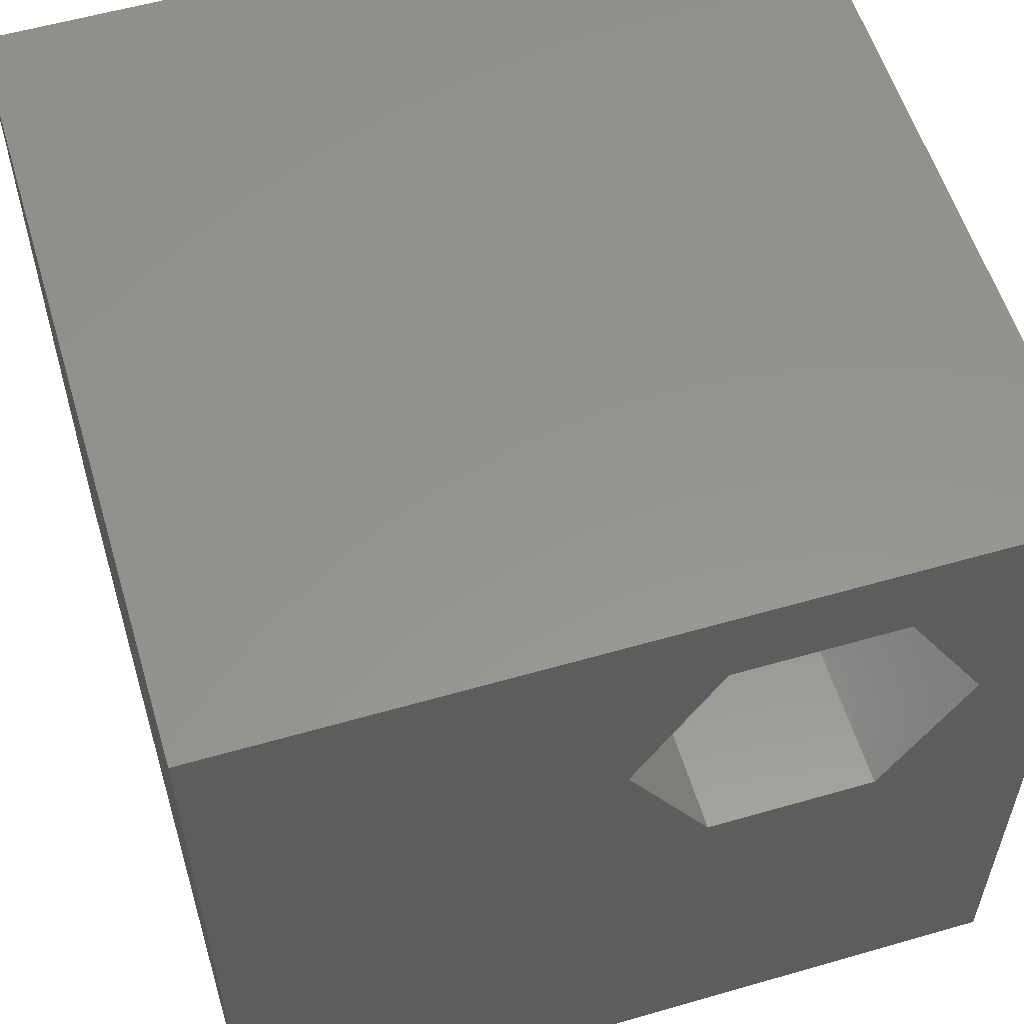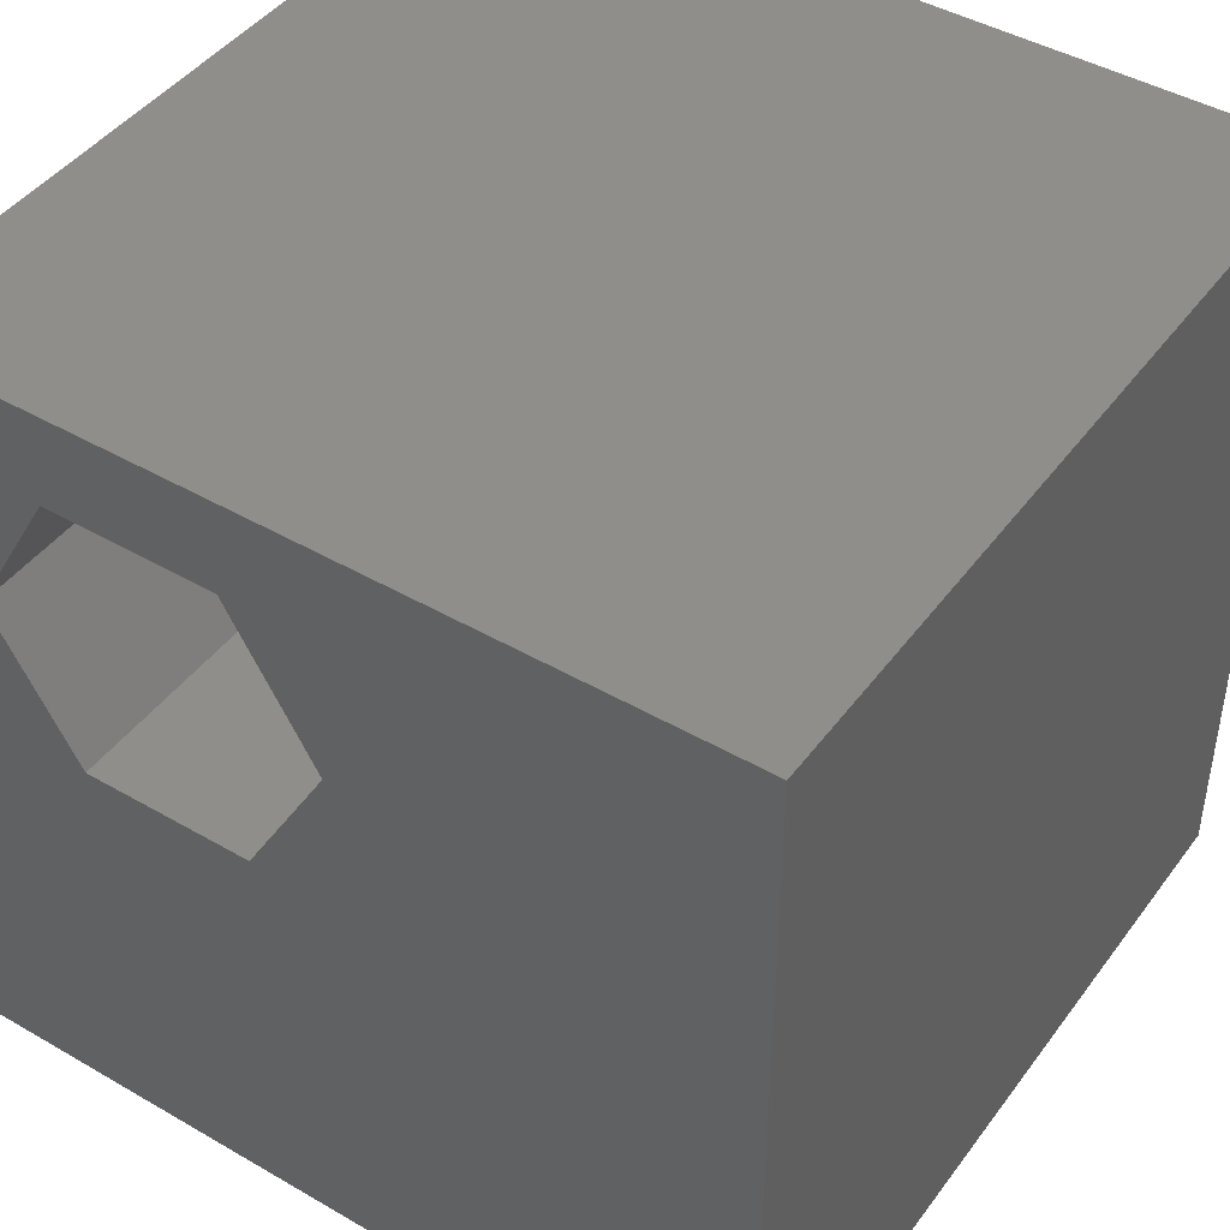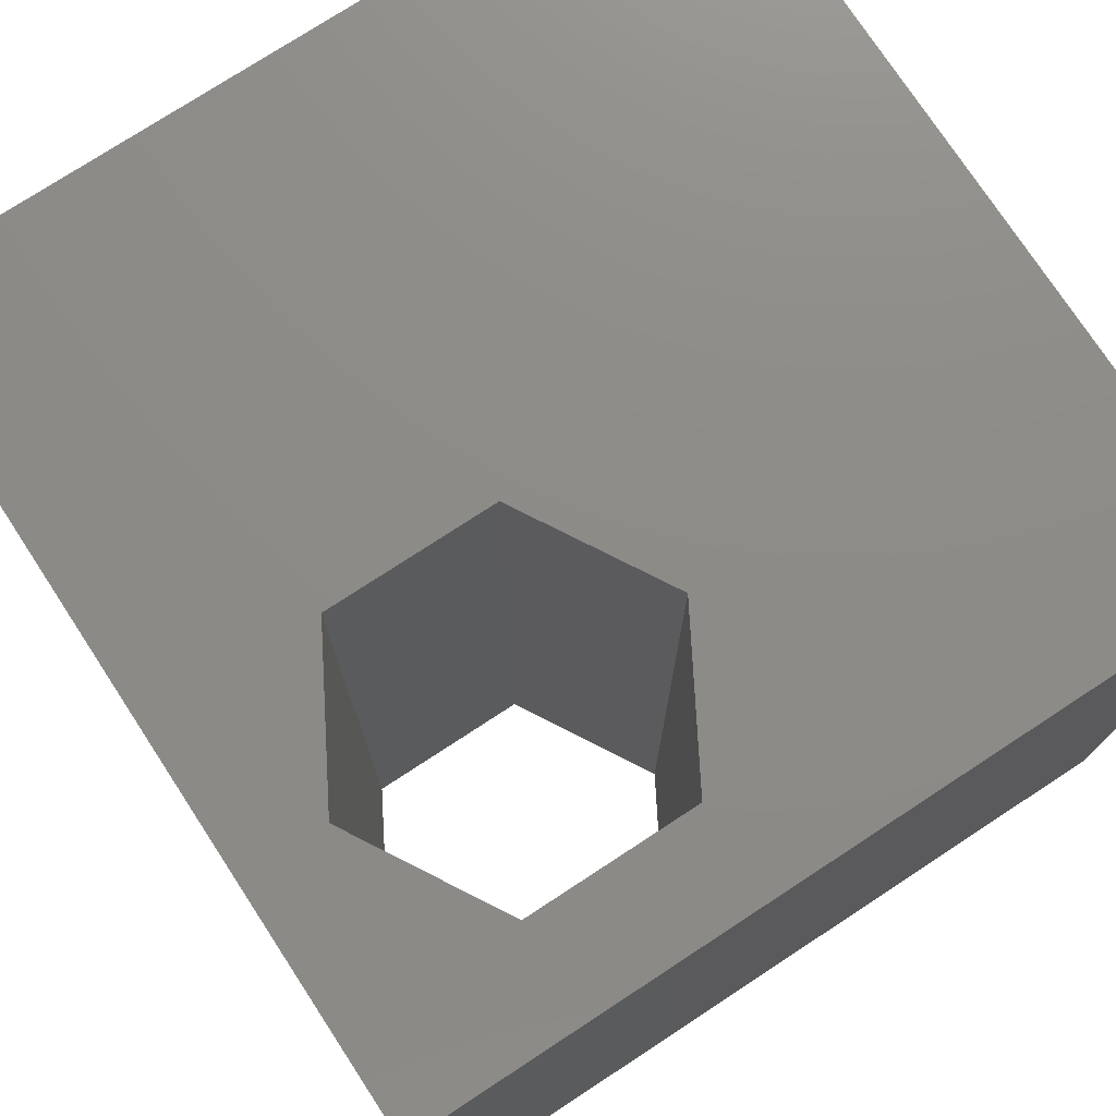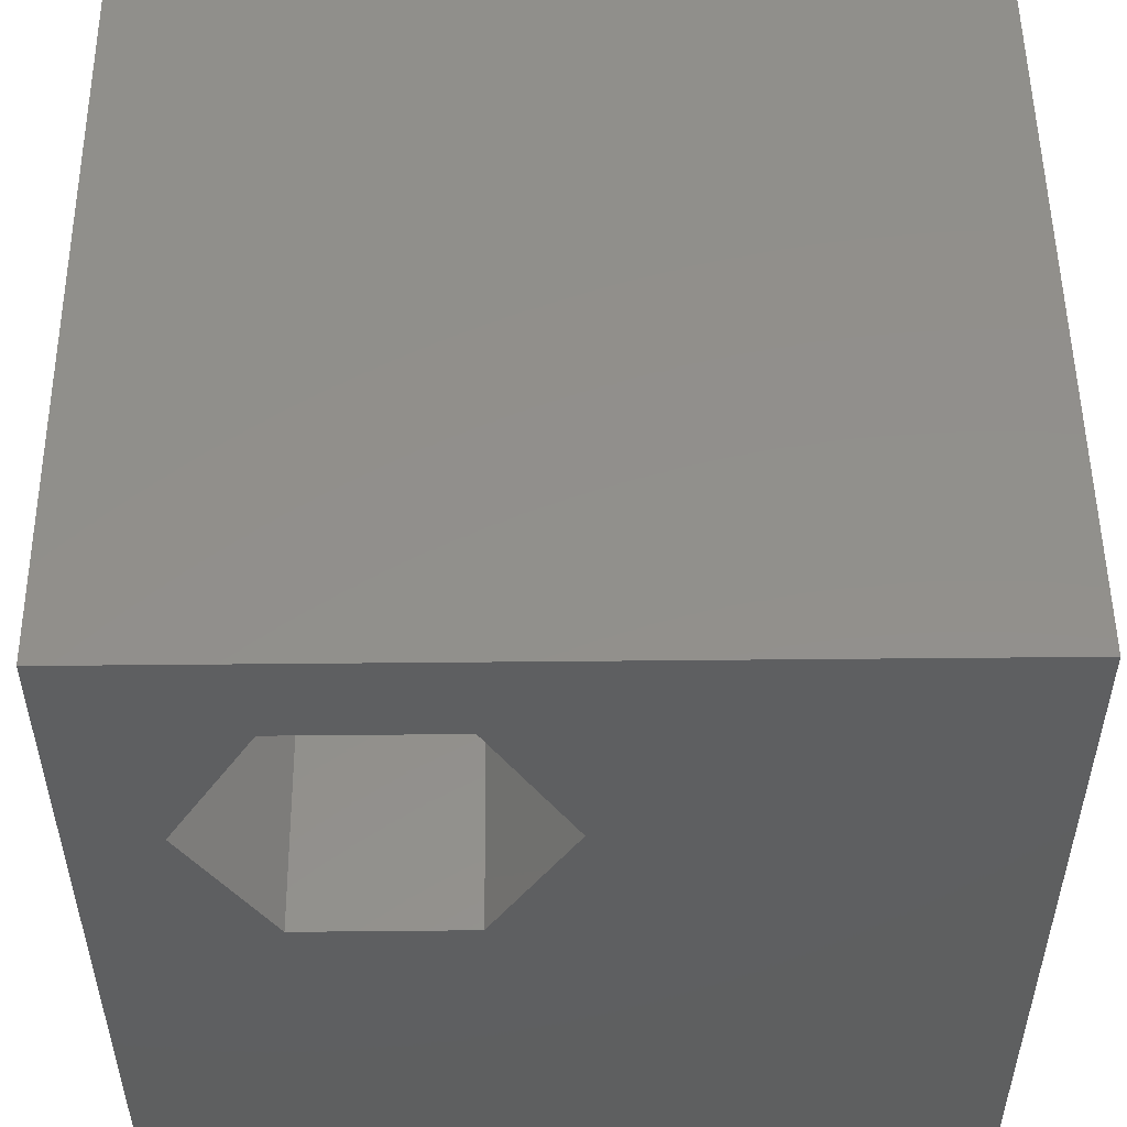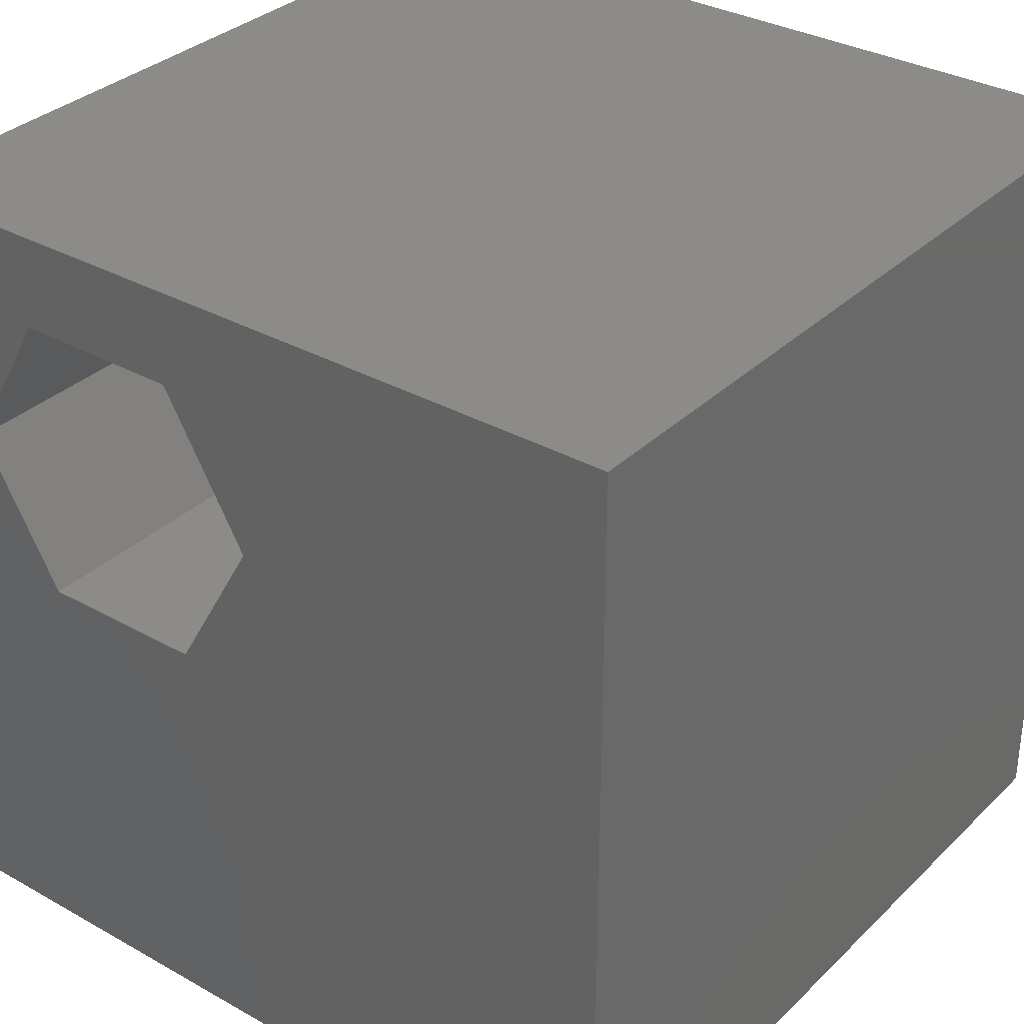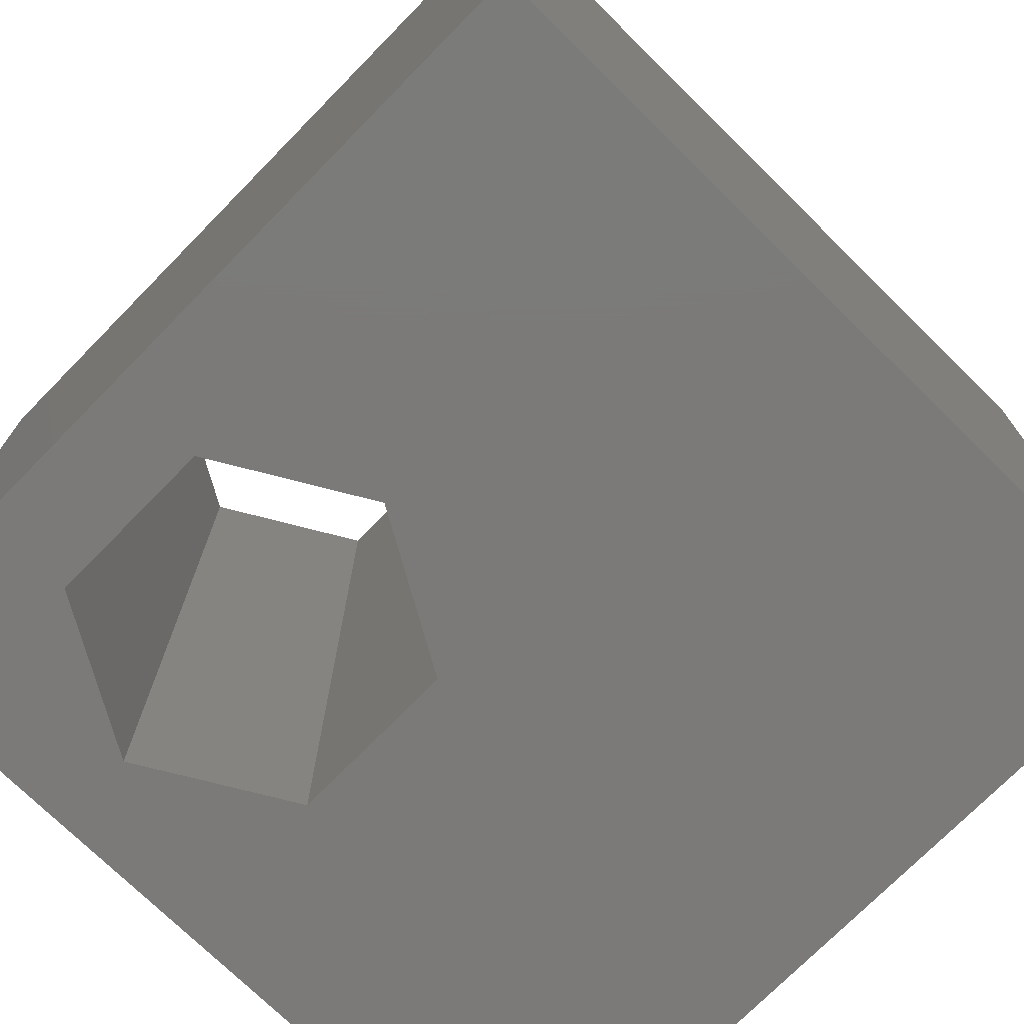
<metadata>
{"format":"stl","ext":"stl","renderer":"f3d","projection":"perspective","resolution":1024,"background":"white","views":[{"elev":57.0,"azim":-16.7,"up":"+Y"},{"elev":44.5,"azim":-146.0,"up":"+Y"},{"elev":75.6,"azim":146.8,"up":"+Z"},{"elev":52.2,"azim":179.4,"up":"+Y"},{"elev":33.0,"azim":-142.3,"up":"+Y"},{"elev":-73.7,"azim":-134.5,"up":"+Z"}]}
</metadata>
<code>
# stl→obj: 20 verts, 40 faces
v 0 10 10
v 0 10 0
v 0 0 10
v 0 0 0
v 10 10 10
v 8.967 7.064 10
v 10 0 10
v 7.934 5.276 10
v 5.869 5.276 10
v 4.837 7.064 10
v 5.869 8.852 10
v 7.934 8.852 10
v 10 10 0
v 10 0 0
v 8.967 7.064 0
v 7.934 8.852 0
v 5.869 8.852 0
v 4.837 7.064 0
v 5.869 5.276 0
v 7.934 5.276 0
f 1 2 3
f 3 2 4
f 5 6 7
f 7 6 8
f 7 8 3
f 3 8 9
f 3 9 1
f 9 10 1
f 1 10 11
f 1 11 5
f 5 11 12
f 5 12 6
f 13 5 14
f 14 5 7
f 15 13 14
f 15 16 13
f 13 16 17
f 13 17 2
f 2 17 18
f 2 18 4
f 4 18 19
f 4 19 14
f 14 19 20
f 14 20 15
f 5 13 1
f 1 13 2
f 14 7 4
f 4 7 3
f 18 17 10
f 10 17 11
f 17 16 11
f 11 16 12
f 16 15 12
f 12 15 6
f 15 20 6
f 6 20 8
f 20 19 8
f 8 19 9
f 19 18 9
f 9 18 10

</code>
